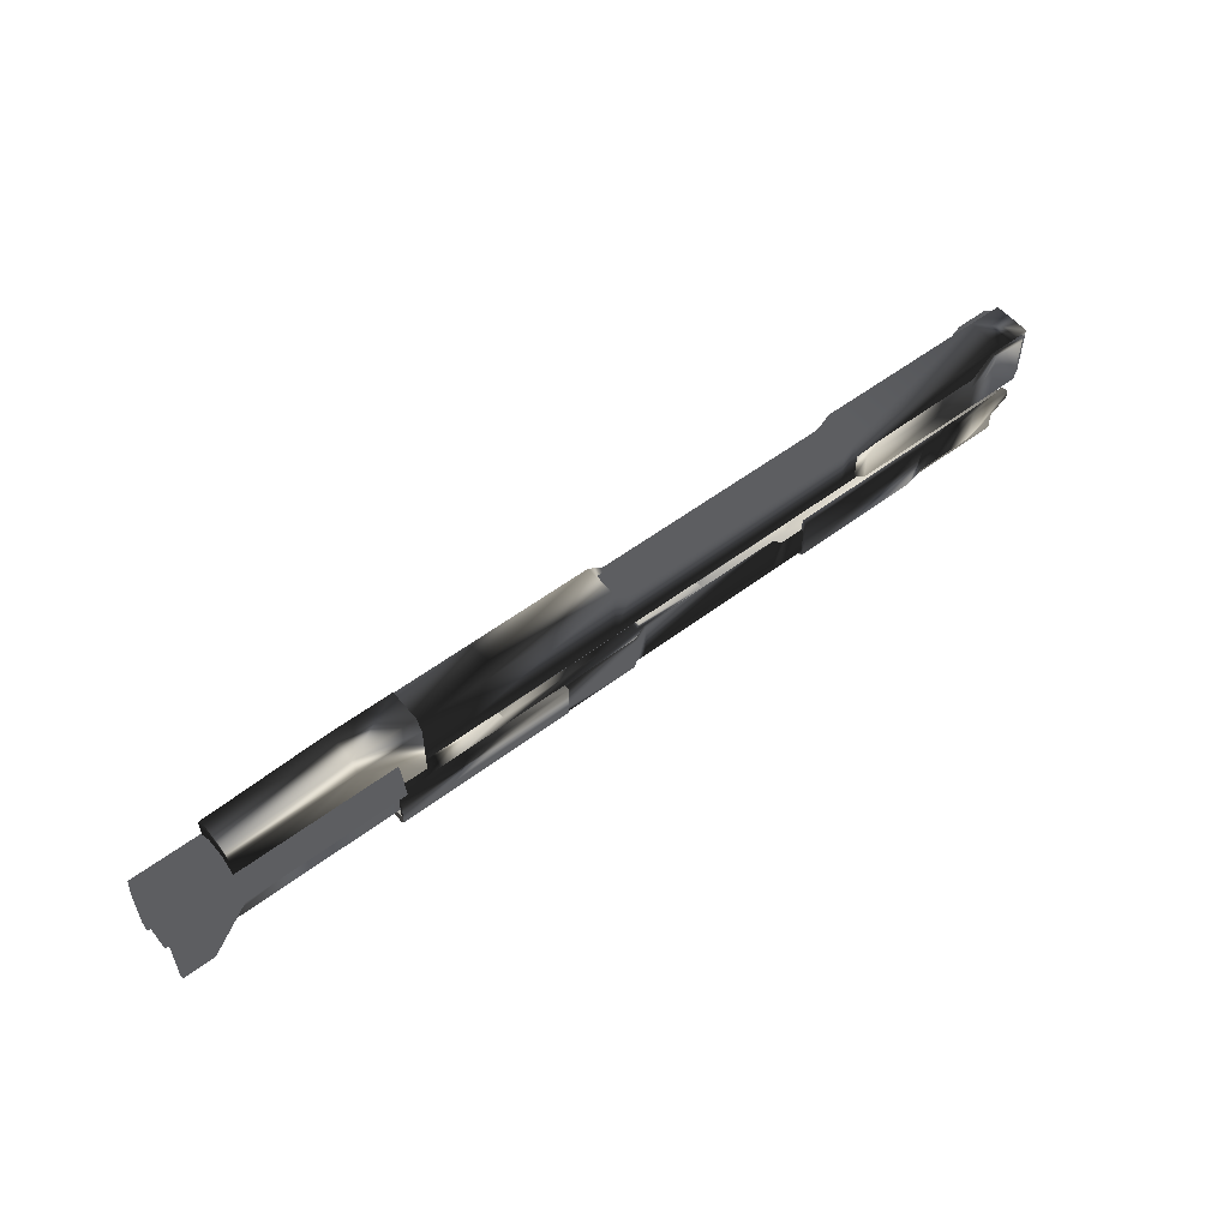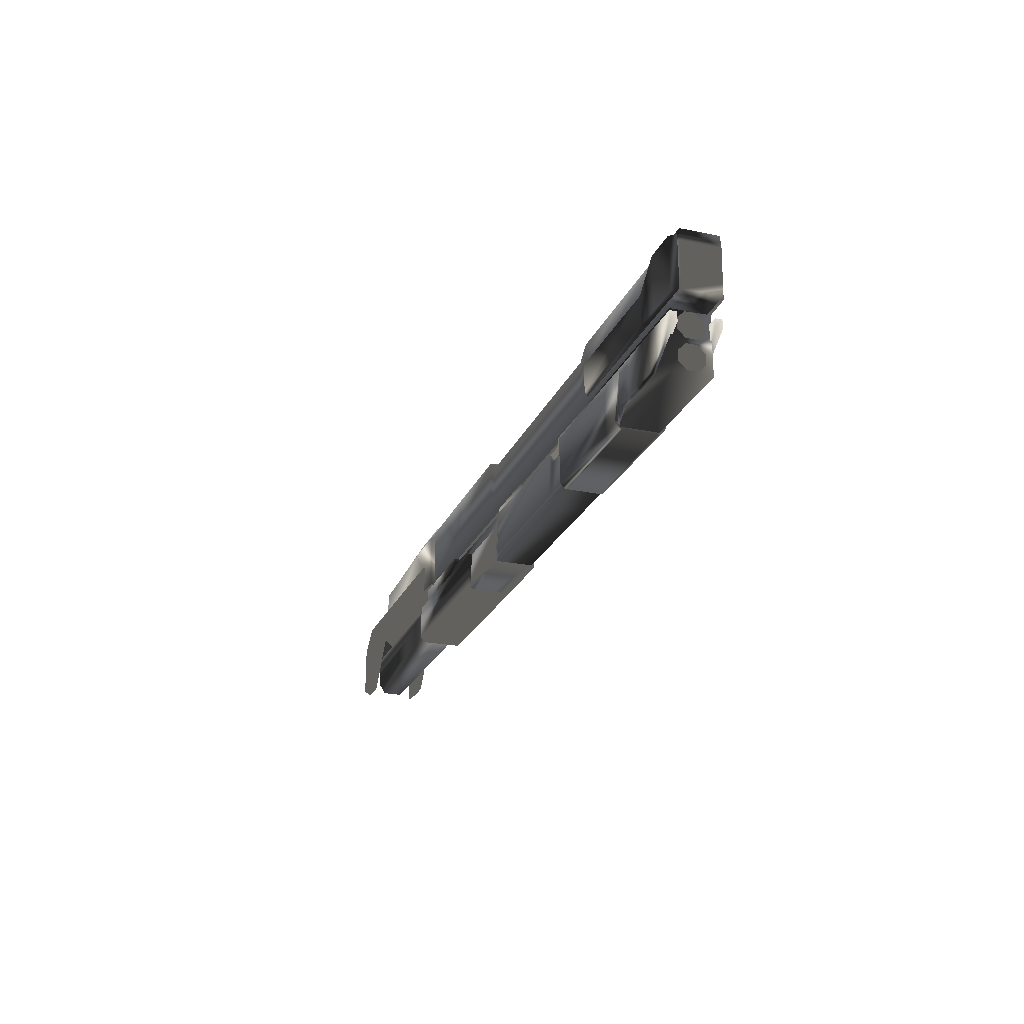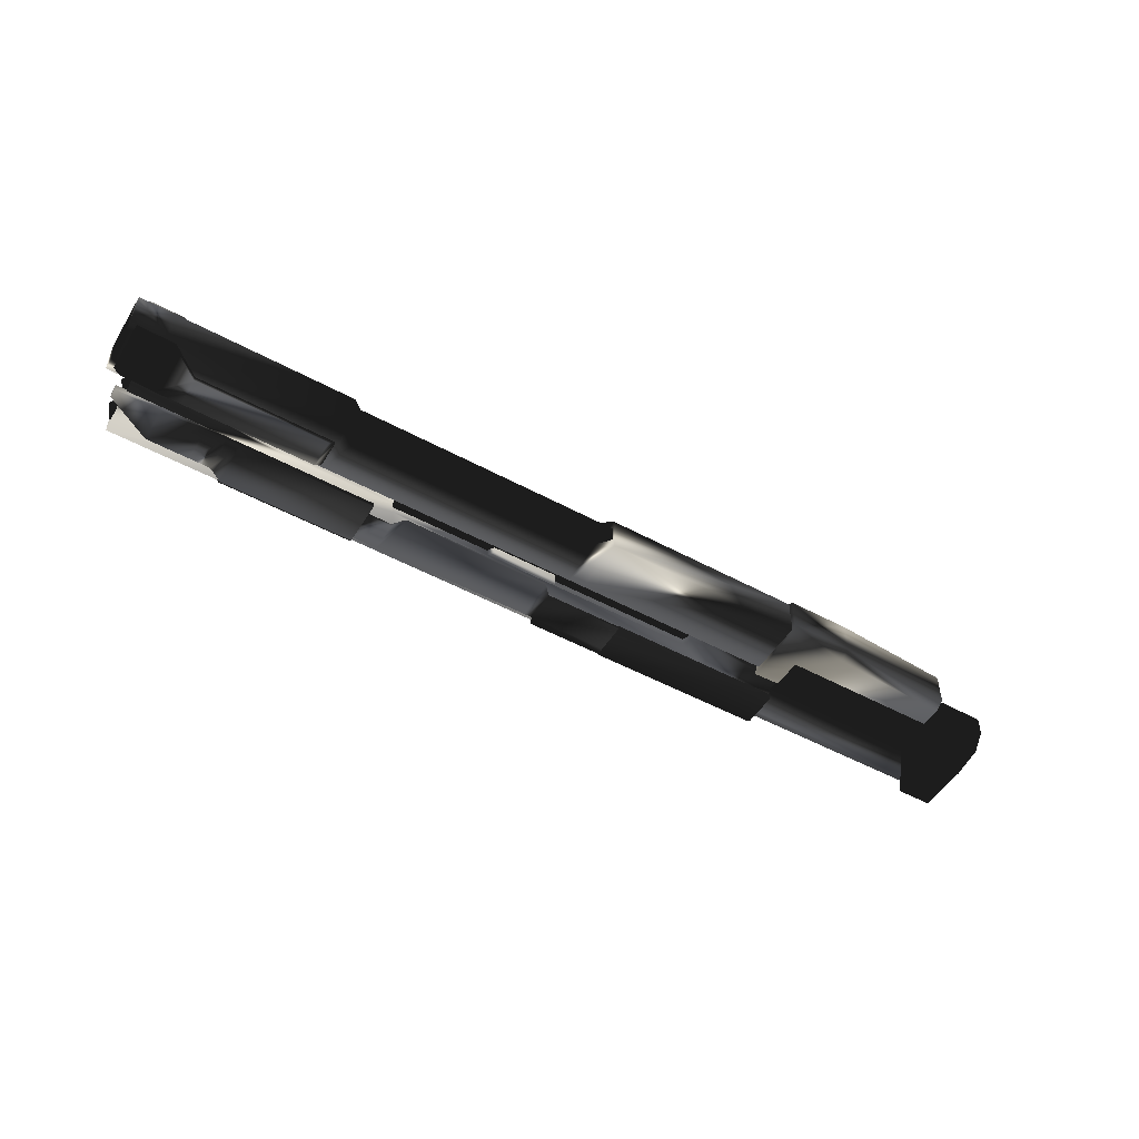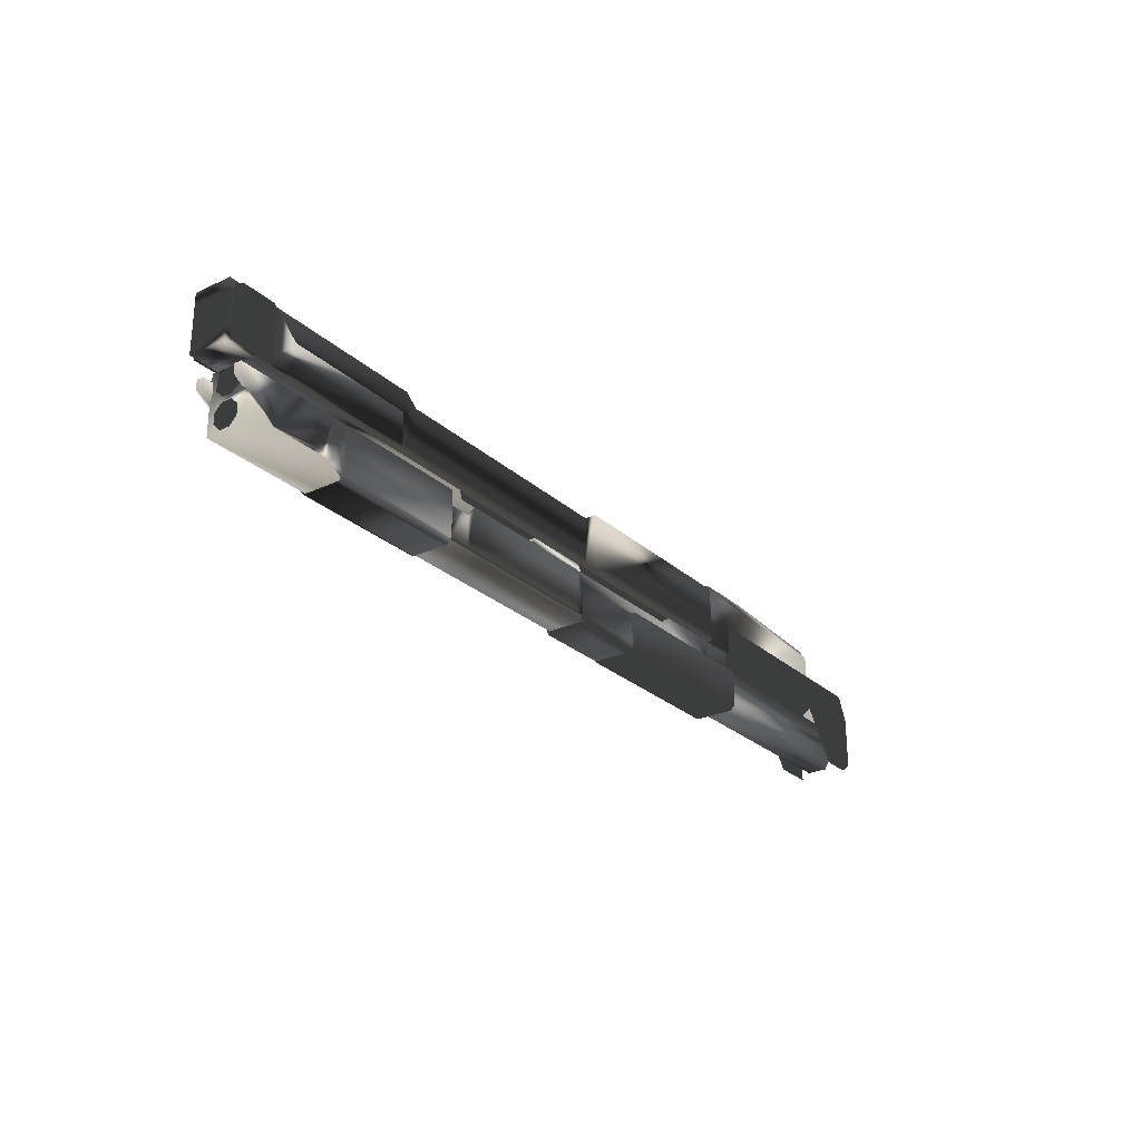
<metadata>
{"format":"obj","ext":"obj","renderer":"f3d","projection":"perspective","resolution":1024,"background":"white","views":[{"elev":54.8,"azim":-38.6,"up":"+Y"},{"elev":-23.4,"azim":70.8,"up":"+Y"},{"elev":-50.4,"azim":149.2,"up":"+Z"},{"elev":-26.3,"azim":126.1,"up":"+Y"}]}
</metadata>
<code>
v  -10.7 3.065 -0.9934
v  -18.75 3.233 -0.9934
v  -18.75 5.29 -0.9934
v  -11.82 0.5595 -0.4355
v  -21.13 0.574 -0.4355
v  -21.13 1.052 -0.7174
v  -11.82 1.037 -0.7174
v  -11.82 1.037 0.7174
v  -21.13 1.052 0.7174
v  -21.13 0.574 0.4355
v  -11.82 0.5595 0.4355
v  13.38 0.8106 1.031
v  13.38 0.5626 0.8002
v  13.38 0.5626 0.7313
v  13.38 0.8106 0.7313
v  -10.7 6.067 -0.7117
v  -10.7 6.067 0.7117
v  -10.7 5.549 0.9934
v  -10.7 5.549 -0.9934
v  -18.75 3.233 0.9934
v  -10.7 3.065 0.9934
v  -13.44 5.57 0.9934
v  -18.75 5.29 0.9934
v  10.21 3.467 0.8099
v  10.5 3.467 1.062
v  10.5 4.707 1.062
v  10.21 4.707 0.8099
v  -13.44 5.57 -0.9934
v  -18.75 5.746 0.7117
v  -13.44 6.075 0.7117
v  -13.44 6.075 -0.7117
v  -18.75 5.746 -0.7117
v  19.05 3.467 0.8099
v  18.8 3.467 1.062
v  17.35 3.467 1.062
v  17.35 3.467 0.8099
v  19.05 5.727 0.8099
v  18.79 5.727 1.062
v  17.35 5.727 1.062
v  16.17 4.707 1.062
v  16.17 3.467 1.062
v  16.17 3.467 -1.062
v  10.5 3.467 -1.062
v  10.5 4.707 -1.062
v  16.17 4.707 -1.062
v  17.35 5.727 0.8099
v  7.559 0.8106 -0.7313
v  7.559 0.5626 -0.7313
v  7.559 0.5626 0.7313
v  7.559 0.8106 0.7313
v  13.38 0.5626 -0.7313
v  13.38 0.8106 -0.7313
v  13.38 0.8106 -1.031
v  7.559 0.8106 -1.031
v  7.559 2.782 -1.031
v  13.38 2.782 -1.031
v  7.559 0.8106 1.031
v  13.38 2.782 1.031
v  7.559 2.782 1.031
v  18.62 2.379 -0.7313
v  18.62 2.379 -1.031
v  18.62 2.779 -1.031
v  18.62 2.779 -0.7313
v  13.96 1.221 -0.7313
v  13.96 1.221 -1.031
v  14.85 1.221 -1.031
v  14.85 1.221 -0.7313
v  16.69 1.221 -0.7313
v  16.69 2.782 -0.7313
v  14.85 2.782 -0.7313
v  7.559 2.782 -0.7313
v  13.96 2.782 -0.7313
v  14.85 2.782 -1.031
v  13.96 2.782 -1.031
v  7.559 2.782 0.7313
v  7.559 0.5626 0.8002
v  18.62 2.779 0.7313
v  18.62 2.779 1.031
v  18.62 2.379 1.031
v  18.62 2.379 0.7313
v  13.96 2.782 0.7313
v  13.38 2.782 0.7313
v  13.96 2.782 1.031
v  13.96 1.221 1.031
v  14.85 1.221 1.031
v  14.85 2.782 1.031
v  -0.8863 2.211 -0.927
v  -4.784 2.211 -0.927
v  -4.784 2.211 -0.6578
v  -0.8863 2.211 -0.6578
v  -4.784 0.8777 -0.927
v  -4.784 0.8777 -0.6578
v  16.69 1.221 -1.031
v  16.69 2.782 -1.031
v  7.559 2.211 -0.927
v  6.472 2.211 -0.927
v  6.472 2.211 -0.6578
v  7.559 2.211 -0.6578
v  7.559 0.8777 -0.927
v  6.472 0.8777 -0.927
v  7.559 0.8777 -0.6578
v  6.472 0.8777 -0.6578
v  7.559 0.8777 0.927
v  6.472 0.8777 0.927
v  6.472 0.8777 0.6578
v  7.559 0.8777 0.6578
v  7.559 2.211 0.927
v  6.472 2.211 0.927
v  7.559 2.211 0.6578
v  6.472 2.211 0.6578
v  14.85 2.782 0.7313
v  16.69 2.782 0.7313
v  16.69 1.221 0.7313
v  14.85 1.221 0.7313
v  6.061 2.707 -0.927
v  6.061 2.707 -0.6578
v  6.061 0.8777 -0.927
v  6.061 0.8777 -0.6578
v  16.69 2.782 1.031
v  6.061 0.8777 0.927
v  6.061 0.8777 0.6578
v  6.061 2.707 0.927
v  6.061 2.707 0.6578
v  16.69 1.221 1.031
v  -0.4753 2.707 -0.927
v  -0.4753 2.707 -0.6578
v  -0.6956 3.075 -0.8099
v  -0.6956 3.075 0.8099
v  2.204 3.075 0.8099
v  2.204 3.075 -0.8099
v  6.737 2.791 -0.8099
v  6.737 2.791 0.8099
v  6.895 3.161 0.8099
v  6.895 3.161 -0.8099
v  2.362 2.791 0.8099
v  2.362 2.791 -0.8099
v  18.15 0.658 0.8099
v  18.15 0.658 -0.8099
v  18.15 3.161 -0.8099
v  18.15 3.161 0.8099
v  -7.311 3.161 0.8099
v  -7.311 3.161 -0.8099
v  -11.94 3.161 -0.8099
v  -11.94 3.161 0.8099
v  -7.153 2.791 0.8099
v  -7.153 2.791 -0.8099
v  -0.8536 2.791 0.8099
v  -0.8536 2.791 -0.8099
v  5.443 0.658 0.8099
v  -11.94 0.658 0.8099
v  -11.94 0.658 -0.8099
v  5.429 0.658 -0.8099
v  -1.876 3.345 -0.8099
v  -10.71 3.345 -0.8099
v  -10.71 5.848 -0.8099
v  -1.876 5.848 -0.8099
v  17.78 3.345 -0.8099
v  19.24 3.345 -0.8099
v  19.24 3.345 0.8099
v  17.78 3.345 0.8099
v  17.78 5.848 -0.8099
v  17.78 5.848 0.8099
v  19.24 5.848 0.8099
v  19.24 5.848 -0.8099
v  19.24 3.871 -0.8099
v  19.24 3.871 0.8099
v  9.491 5.345 0.8099
v  -1.176 5.345 0.8099
v  -1.176 3.345 0.8099
v  9.491 3.345 0.8099
v  -10.82 2.264 -0.5233
v  -10.82 4.766 -0.5233
v  14.91 4.766 -0.5233
v  14.91 2.264 -0.5233
v  -0.8863 0.8777 -0.927
v  -1.001 0.547 -0.6578
v  -4.784 0.547 -0.6578
v  -4.784 0.547 -0.927
v  -1.001 0.547 -0.927
v  14.91 4.766 0.5233
v  14.91 2.264 0.5233
v  -10.82 2.264 0.5233
v  -10.82 4.766 0.5233
v  -21.14 2.387 -0.7174
v  -11.81 2.609 -0.7174
v  -21.14 2.387 0.7174
v  -1.001 0.547 0.927
v  -4.784 0.547 0.927
v  -4.784 0.547 0.6578
v  -1.001 0.547 0.6578
v  -0.8863 2.211 0.927
v  -4.784 2.211 0.927
v  -4.784 0.8777 0.927
v  -0.8863 0.8777 0.927
v  -11.81 2.609 0.7174
v  -0.4753 0.8777 0.927
v  -0.4753 0.8777 0.6578
v  -0.4753 0.8777 -0.927
v  -0.8863 2.211 0.6578
v  -4.784 2.211 0.6578
v  -0.4753 2.707 0.927
v  -0.4753 2.707 0.6578
v  -18.73 2.73 1.097
v  -18.73 1.869 2e-06
v  -11.85 2.948 1.375
v  -18.74 2.948 1.375
v  -11.85 1.869 2e-06
v  -0.8863 0.8777 -0.6578
v  -18.74 4.292 -1.112
v  -11.85 4.292 -1.112
v  -11.85 2.948 -1.375
v  -18.74 2.948 -1.375
v  -11.85 4.86 -0.4248
v  -18.74 4.86 -0.4248
v  -11.85 4.86 0.4248
v  -11.85 4.292 1.112
v  -18.74 4.292 1.112
v  -4.784 0.547 -0.003581
v  -1.001 0.547 -0.003581
v  -18.74 4.86 0.4248
v  -0.8863 0.8777 0.6578
v  -18.73 2.73 -1.097
v  -21.69 2.982 -1.375
v  -21.69 2.763 -1.097
v  -21.69 3.965 -0.9303
v  -21.69 4.292 -1.112
v  -21.69 4.467 -0.3619
v  -21.69 4.848 -0.4248
v  -21.69 4.292 1.112
v  -21.69 3.965 0.9303
v  -21.69 2.763 1.097
v  -21.69 2.982 1.375
v  -21.69 4.848 0.4248
v  -21.69 4.467 0.3619
v  -4.318 0.6934 -1.066
v  -12.02 0.6934 -1.066
v  -12.02 2.254 -1.066
v  -4.318 2.254 -1.066
v  -4.318 0.4703 0.876
v  -12.02 0.4703 0.876
v  -12.02 0.4703 -0.876
v  -4.318 0.4703 -0.876
v  -12.02 2.254 1.066
v  -4.318 2.254 1.066
v  -4.318 0.6934 1.066
v  -12.02 0.6934 1.066
v  7.559 0.5626 -0.8002
v  13.38 0.5626 -0.8002
v  13.38 2.782 -0.7313
v  13.96 1.221 0.7313
v  18.15 2.054 -0.2236
v  18.15 2.371 -0.5415
v  18.15 2.82 -0.5422
v  18.45 2.597 -0
v  18.15 3.139 0.2236
v  18.15 2.822 0.5415
v  18.15 2.373 0.5422
v  -21.76 3.608 -0.7662
v  -21.76 4.119 -0.4651
v  -21.14 4.134 -0.4651
v  -21.14 3.625 -0.7662
v  -21.76 4.119 0.4651
v  -21.76 3.608 0.7662
v  -21.14 3.625 0.7662
v  -21.14 4.134 0.4651
v  -21.77 2.183 -0.7662
v  -21.14 2.165 -0.7662
v  -21.77 2.183 0.7662
v  -0.8863 0.8777 -0.003581
v  -20.34 0.5302 -1.102
v  -21.69 0.5302 -1.102
v  -21.69 0.7483 -1.38
v  -20.36 0.7483 -1.38
v  -18.73 3.965 -0.9303
v  -18.73 4.48 -0.3619
v  -18.73 3.965 0.9303
v  -20.36 0.7483 1.38
v  -21.69 0.7483 1.38
v  -21.69 0.5302 1.102
v  -20.34 0.5302 1.102
v  -18.73 4.48 0.3619
v  -0.4753 0.8777 -0.6578
v  10.08 5.848 -0.8099
v  10.08 3.345 -0.8099
v  10.08 3.345 0.8099
v  9.491 3.345 -0.8099
v  -10.71 5.848 0.8099
v  -1.876 5.848 0.8099
v  10.08 5.848 0.8099
v  -1.176 5.345 -0.8099
v  -1.176 3.345 -0.8099
v  -10.71 3.345 0.8099
v  -1.876 3.345 0.8099
v  9.491 5.345 -0.8099
v  -3.52 5.806 0.3622
v  11.83 5.806 0.3622
v  11.83 5.806 -0.3622
v  -3.52 5.806 -0.3622
v  11.83 5.345 0.6289
v  -3.52 5.345 0.6289
v  16.17 3.467 -0.8099
v  10.21 3.467 -0.8099
v  -3.52 5.345 -0.6289
v  11.83 5.345 -0.6289
v  19.24 5.353 0.8099
v  19.24 5.353 -0.8099
v  18.79 5.727 -1.062
v  16.17 3.467 0.8099
v  18.15 3.138 -0.2253
v  -21.14 2.165 0.7662
v  10.21 4.707 -0.8099
v  16.17 4.707 -0.8099
v  17.35 3.467 -1.062
v  17.35 5.727 -1.062
v  18.74 3.52 -1.062
v  18.15 2.055 0.2253
v  17.35 3.467 -0.8099
v  18.99 3.52 -0.8099
v  17.37 5.727 -0.8099
v  18.99 5.753 -0.8099
v  18.15 0.7561 -0.2236
v  18.15 1.073 -0.5415
v  18.15 1.522 -0.5422
v  18.45 1.298 -0
v  18.15 1.84 0.2236
v  18.15 1.524 0.5415
v  18.15 1.075 0.5422
v  18.15 1.84 -0.2253
v  18.15 0.7567 0.2253
g objcube11
f -329 -328 -327
f -326 -325 -324 -323
f -322 -321 -320 -319
f -318 -317 -316 -315
f -314 -313 -312 -311
f -310 -309 -308 -307
f -306 -305 -304 -303
f -302 -329 -327
f -302 -311 -329
f -301 -300 -299 -298
f -297 -296 -295 -294
f -300 -313 -314 -299
f -309 -312 -308
f -293 -292 -296 -297
f -291 -290 -289 -295
f -327 -298 -299 -302
f -288 -287 -286 -285
f -302 -299 -314 -311
f -301 -307 -308 -300
f -284 -291 -292 -293
f -300 -308 -312 -313
f -312 -309 -329 -311
f -283 -282 -281 -280
f -282 -279 -316 -281
f -279 -278 -315 -316
f -277 -276 -275 -274
f -273 -318 -272 -271
f -270 -269 -268 -267
f -266 -265 -264 -263
f -263 -262 -261 -260
f -259 -275 -276 -283
f -258 -260 -257 -256
f -280 -273 -271 -255
f -316 -317 -254 -281
f -253 -252 -251 -250
f -249 -248 -272 -247
f -256 -257 -264 -265
f -246 -245 -244 -247
f -243 -242 -241 -240
f -241 -242 -239 -238
f -264 -237 -262 -263
f -257 -236 -237 -264
f -235 -234 -233 -232
f -231 -230 -234 -235
f -229 -228 -230 -231
f -260 -261 -236 -257
f -227 -226 -225 -224
f -223 -222 -226 -227
f -221 -220 -222 -223
f -219 -218 -217 -216
f -234 -215 -214 -233
f -230 -213 -215 -234
f -228 -212 -213 -230
f -244 -211 -218 -219
f -226 -210 -209 -225
f -222 -208 -210 -226
f -220 -207 -208 -222
f -245 -206 -211 -244
f -215 -205 -204 -214
f -203 -202 -201 -200
f -199 -198 -197 -196
f -195 -194 -200 -201
f -199 -194 -195 -198
f -193 -192 -191 -190
f -189 -188 -187 -186
f -189 -185 -184 -188
f -185 -183 -182 -184
f -181 -180 -179 -178
f -183 -202 -203 -182
f -190 -191 -196 -197
f -195 -201 -202 -183
f -181 -193 -195
f -200 -194 -182 -203
f -179 -184 -194
f -199 -178 -179 -194
f -193 -190 -197 -198
f -192 -199 -196 -191
f -189 -186 -180 -185
f -188 -184 -179 -187
f -195 -193 -198
f -185 -180 -183
f -177 -176 -175 -174
f -173 -172 -171 -170
f -169 -168 -167 -166
f -165 -164 -171 -172
f -163 -162 -161 -160
f -159 -158 -157
f -159 -157 -156
f -155 -239 -242 -243
f -154 -153 -152 -151
f -156 -157 -150
f -156 -150 -149
f -218 -253 -250 -217
f -211 -252 -253 -218
f -148 -149 -150
f -148 -150 -147
f -323 -324 -146 -145
f -325 -326 -319 -320
f -321 -324 -325 -320
f -146 -324 -321 -144
f -143 -142 -141 -140
f -139 -138 -137 -136
f -277 -265 -266 -278
f -321 -322 -135 -144
f -210 -134 -133 -209
f -213 -132 -205 -215
f -131 -130 -138 -139
f -208 -129 -134 -210
f -207 -128 -129 -208
f -262 -270 -267 -261
f -205 -243 -240 -204
f -132 -155 -243 -205
f -127 -126 -125 -124
f -125 -126 -123
f -122 -154 -151 -155
f -121 -120 -119 -118
f -119 -120 -117 -123
f -116 -117 -120 -121
f -115 -114 -125 -123
f -124 -125 -114 -113
f -141 -112 -111 -140
f -113 -114 -115 -110
f -239 -152 -153 -238
f -155 -151 -152 -239
f -136 -143 -140 -109
f -123 -108 -118 -119
f -108 -123 -126
f -107 -106 -105 -104
f -104 -105 -103 -102
f -101 -100 -99 -98
f -97 -96 -100 -101
f -102 -103 -96 -97
f -95 -94 -93 -92
f -137 -142 -143 -136
f -154 -111 -112 -153
f -91 -90 -89 -88
f -93 -87 -86 -92
f -88 -86 -85 -91
f -92 -86 -88 -95
f -84 -85 -86 -87
f -95 -88 -89 -94
f -91 -85 -84 -90
f -279 -282 -83 -82
f -256 -274 -81 -258
f -80 -216 -245 -246
f -247 -244 -219 -249
f -274 -256 -265 -277
f -318 -246 -247 -272
f -79 -78 -77 -76
f -315 -80 -246 -318
f -75 -74 -73 -76
f -248 -255 -271 -272
f -72 -71 -70 -69
f -68 -67 -66 -65
f -64 -72 -69 -63
f -65 -70 -71 -68
f -71 -72 -67 -68
f -67 -72 -64 -62
f -261 -267 -268 -236
f -180 -181 -195 -183
f -122 -61 -111 -154
f -199 -192 -178
f -178 -192 -193 -181
f -118 -107 -104 -121
f -60 -59 -58 -57
f -56 -105 -106 -108
f -121 -104 -102 -116
f -55 -103 -105 -56
f -113 -101 -98 -124
f -127 -99 -100 -54
f -53 -52 -51 -50
f -110 -97 -101 -113
f -54 -100 -96 -49
f -116 -102 -97 -110
f -49 -96 -103 -55
f -108 -60 -57 -118
f -106 -59 -60 -108
f -107 -58 -59 -106
f -118 -57 -58 -107
f -124 -53 -50 -127
f -98 -52 -53 -124
f -99 -51 -52 -98
f -127 -50 -51 -99
f -48 -122 -155 -132
f -212 -48 -132 -213
f -140 -111 -61 -109
f -237 -269 -270 -262
f -134 -136 -109 -133
f -129 -139 -136 -134
f -128 -131 -139 -129
f -216 -217 -206 -245
f -274 -275 -259 -81
f -236 -268 -269 -237
f -307 -301 -298 -327
f -310 -307 -327 -328
f -47 -169 -173 -46
f -45 -160 -44 -46
f -174 -175 -43 -42
f -45 -170 -168 -41
f -174 -40 -39 -177
f -42 -43 -38 -37
f -37 -38 -176 -177
f -163 -41 -47 -36
f -160 -45 -41 -163
f -160 -161 -39 -44
f -36 -47 -46 -44
f -40 -174 -42 -162
f -162 -42 -37 -161
f -40 -36 -44 -39
f -161 -37 -177 -39
f -162 -163 -36 -40
f -35 -34 -33 -32
f -273 -254 -317 -318
f -31 -34 -35 -30
f -29 -28 -287 -288
f -27 -32 -33 -26
f -170 -45 -46 -173
f -169 -47 -41 -168
f -165 -172 -173
f -25 -167 -168
f -290 -304 -305 -289
f -170 -171 -164
f -280 -281 -254 -273
f -164 -25 -168 -170
f -166 -24 -169
f -24 -166 -167 -25
f -23 -303 -304 -290
f -276 -83 -282 -283
f -278 -279 -82 -277
f -165 -173 -169 -24
f -289 -305 -306 -22
f -165 -24 -25 -164
f -77 -21 -75 -76
f -20 -62 -64 -63
f -277 -82 -83 -276
f -20 -66 -67 -62
f -296 -292 -291 -295
f -285 -286 -19 -18
f -17 -288 -285 -16
f -284 -23 -290 -291
f -15 -17 -16 -23
f -295 -289 -22 -294
f -73 -14 -79 -76
f -13 -17 -15 -12
f -16 -285 -18 -11
f -10 -23 -16 -11
f -206 -251 -252 -211
f -13 -29 -288 -17
f -12 -15 -23 -10
f -19 -286 -287 -28
f -217 -250 -251 -206
f -9 -8 -7 -6
f -5 -4 -3 -6
f -7 -2 -5 -6
f -3 -1 -9 -6

</code>
